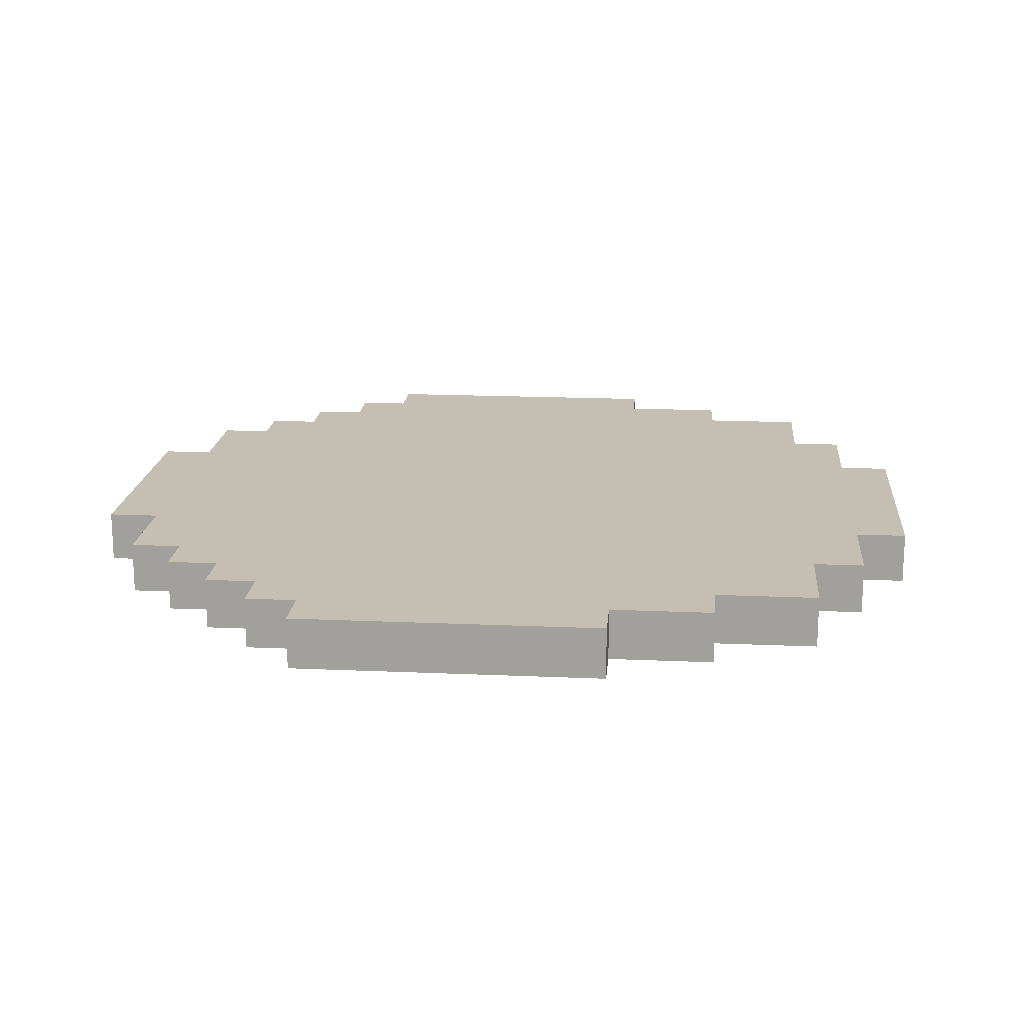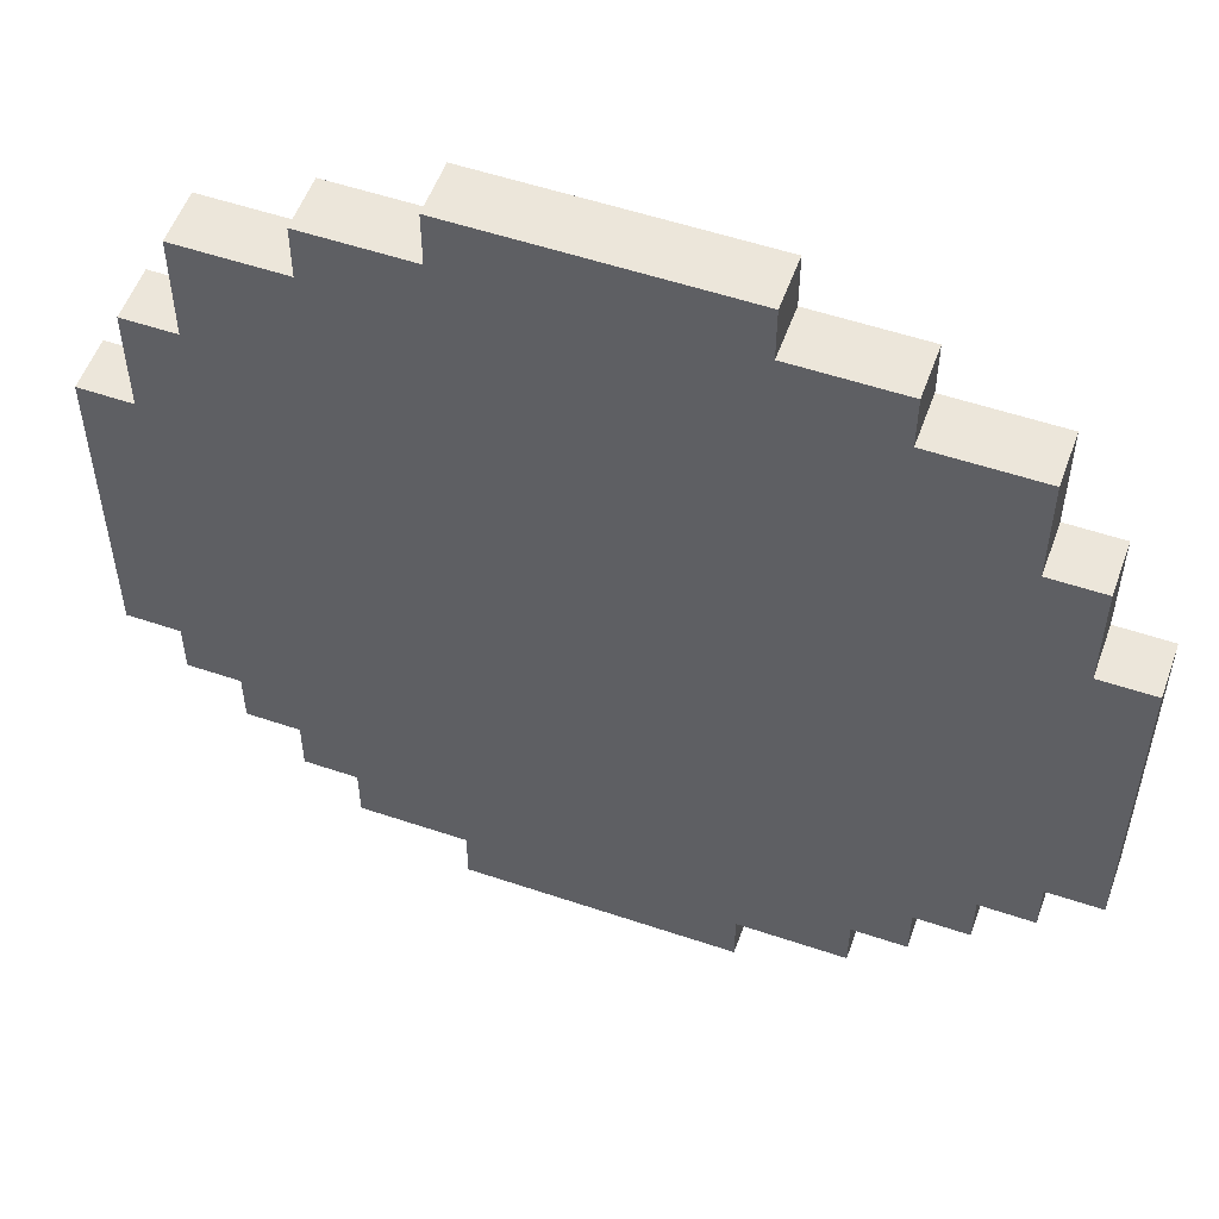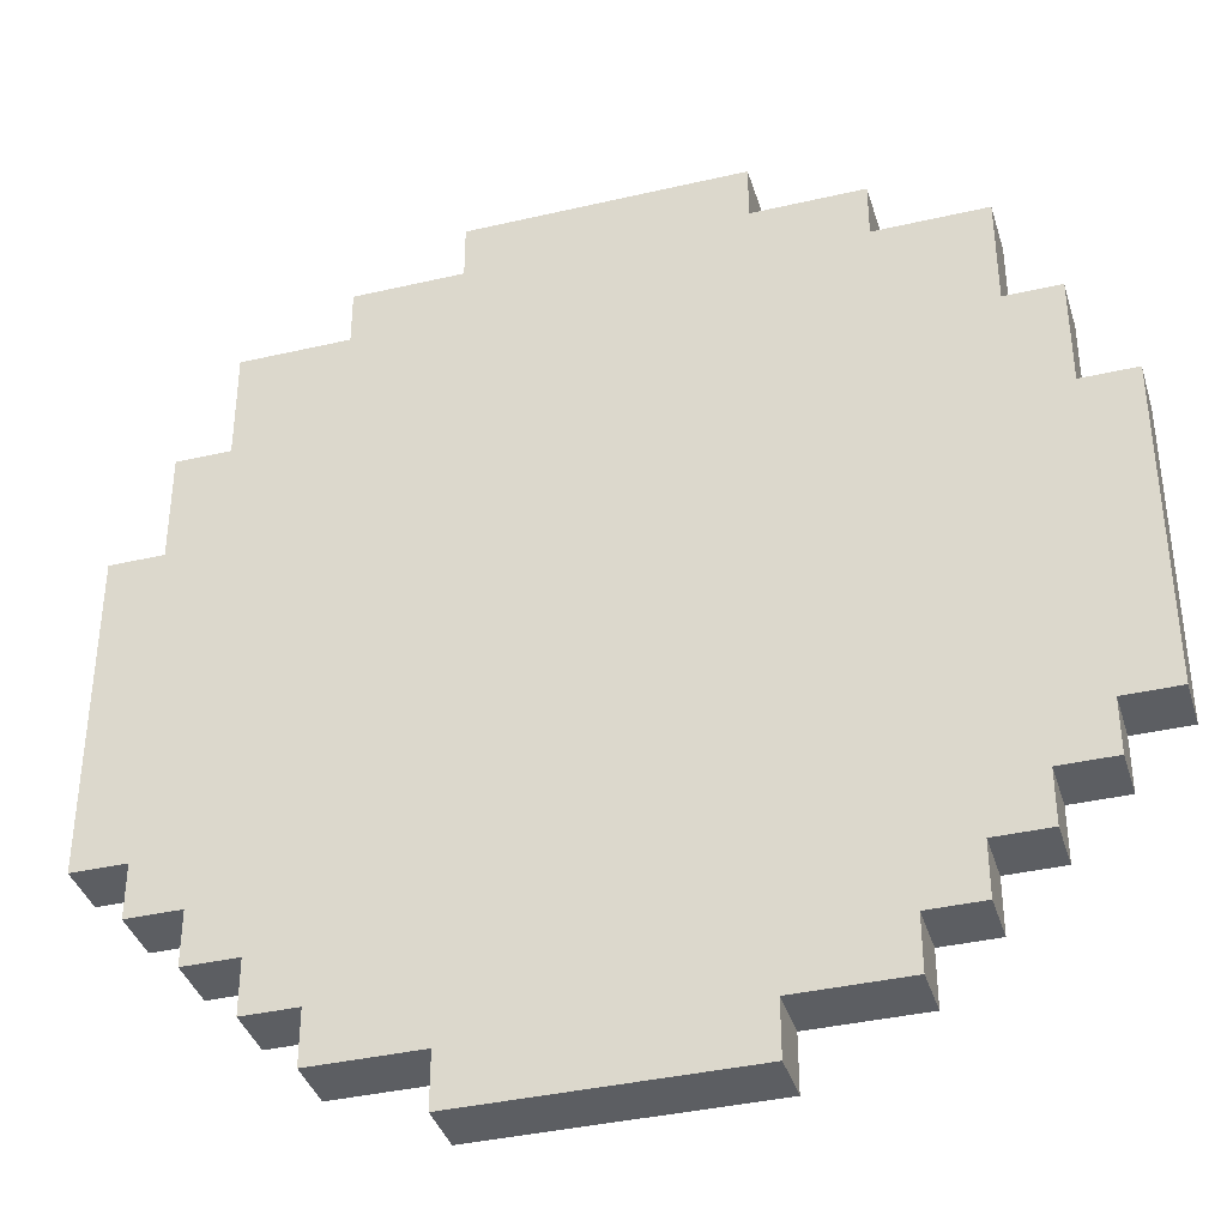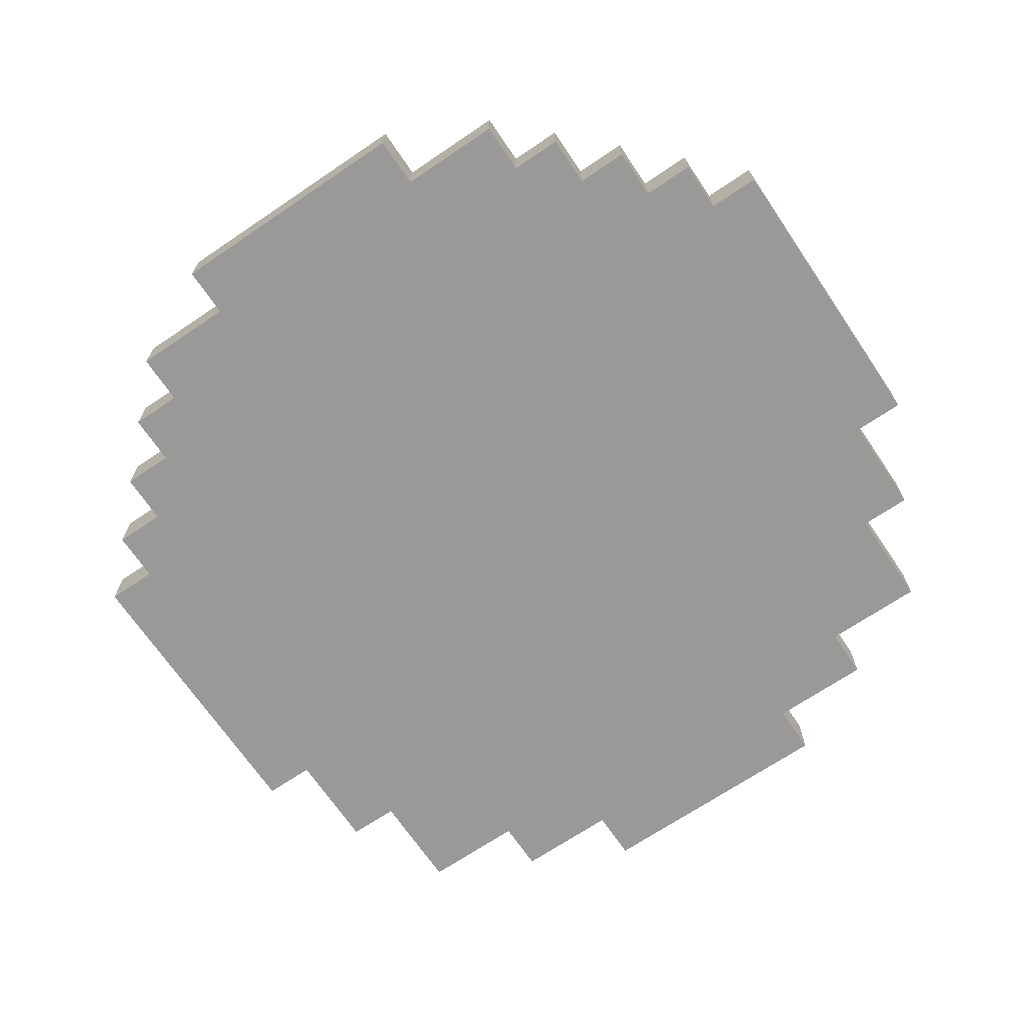
<metadata>
{"format":"obj","ext":"obj","renderer":"f3d","projection":"perspective","resolution":1024,"background":"white","views":[{"elev":17.6,"azim":-85.0,"up":"+Y"},{"elev":54.4,"azim":19.7,"up":"+Z"},{"elev":-37.9,"azim":16.5,"up":"+Z"},{"elev":-69.0,"azim":-145.9,"up":"+Y"}]}
</metadata>
<code>
o
v -1.9 0 1.3
v -1.9 0 0.7
v -1.9 0.1 1.3
v -1.9 0.1 0.7
v -1.8 0 1.5
v -1.8 0 1.3
v -1.8 0 0.7
v -1.8 0 0.6
v -1.8 0.1 1.5
v -1.8 0.1 1.3
v -1.8 0.1 0.7
v -1.8 0.1 0.6
v -1.7 0 1.7
v -1.7 0 1.5
v -1.7 0 0.6
v -1.7 0 0.5
v -1.7 0.1 1.7
v -1.7 0.1 1.5
v -1.7 0.1 0.6
v -1.7 0.1 0.5
v -1.6 0 0.5
v -1.6 0 0.4
v -1.6 0.1 0.5
v -1.6 0.1 0.4
v -1.5 0 1.8
v -1.5 0 1.7
v -1.5 0 0.4
v -1.5 0 0.3
v -1.5 0.1 1.8
v -1.5 0.1 1.7
v -1.5 0.1 0.4
v -1.5 0.1 0.3
v -1.3 0 1.9
v -1.3 0 1.8
v -1.3 0 0.3
v -1.3 0 0.2
v -1.3 0.1 1.9
v -1.3 0.1 1.8
v -1.3 0.1 0.3
v -1.3 0.1 0.2
v -0.8 0 1.9
v -0.8 0 1.8
v -0.8 0 0.3
v -0.8 0 0.2
v -0.8 0.1 1.9
v -0.8 0.1 1.8
v -0.8 0.1 0.3
v -0.8 0.1 0.2
v -0.6 0 1.8
v -0.6 0 1.7
v -0.6 0 0.4
v -0.6 0 0.3
v -0.6 0.1 1.8
v -0.6 0.1 1.7
v -0.6 0.1 0.4
v -0.6 0.1 0.3
v -0.5 0 0.5
v -0.5 0 0.4
v -0.5 0.1 0.5
v -0.5 0.1 0.4
v -0.4 0 1.7
v -0.4 0 1.5
v -0.4 0 0.6
v -0.4 0 0.5
v -0.4 0.1 1.7
v -0.4 0.1 1.5
v -0.4 0.1 0.6
v -0.4 0.1 0.5
v -0.3 0 1.5
v -0.3 0 1.3
v -0.3 0 0.7
v -0.3 0 0.6
v -0.3 0.1 1.5
v -0.3 0.1 1.3
v -0.3 0.1 0.7
v -0.3 0.1 0.6
v -0.2 0 1.3
v -0.2 0 0.7
v -0.2 0.1 1.3
v -0.2 0.1 0.7
v -1.3 0 1.9
v -1.3 0.1 1.9
v -0.8 0 1.9
v -0.8 0.1 1.9
v -1.5 0 1.8
v -1.5 0.1 1.8
v -1.3 0 1.8
v -1.3 0.1 1.8
v -0.8 0 1.8
v -0.8 0.1 1.8
v -0.6 0 1.8
v -0.6 0.1 1.8
v -1.7 0 1.7
v -1.7 0.1 1.7
v -1.5 0 1.7
v -1.5 0.1 1.7
v -0.6 0 1.7
v -0.6 0.1 1.7
v -0.4 0 1.7
v -0.4 0.1 1.7
v -1.8 0 1.5
v -1.8 0.1 1.5
v -1.7 0 1.5
v -1.7 0.1 1.5
v -0.4 0 1.5
v -0.4 0.1 1.5
v -0.3 0 1.5
v -0.3 0.1 1.5
v -1.9 0 1.3
v -1.9 0.1 1.3
v -1.8 0 1.3
v -1.8 0.1 1.3
v -0.3 0 1.3
v -0.3 0.1 1.3
v -0.2 0 1.3
v -0.2 0.1 1.3
v -1.9 0 0.7
v -1.9 0.1 0.7
v -1.8 0 0.7
v -1.8 0.1 0.7
v -0.3 0 0.7
v -0.3 0.1 0.7
v -0.2 0 0.7
v -0.2 0.1 0.7
v -1.8 0 0.6
v -1.8 0.1 0.6
v -1.7 0 0.6
v -1.7 0.1 0.6
v -0.4 0 0.6
v -0.4 0.1 0.6
v -0.3 0 0.6
v -0.3 0.1 0.6
v -1.7 0 0.5
v -1.7 0.1 0.5
v -1.6 0 0.5
v -1.6 0.1 0.5
v -0.5 0 0.5
v -0.5 0.1 0.5
v -0.4 0 0.5
v -0.4 0.1 0.5
v -1.6 0 0.4
v -1.6 0.1 0.4
v -1.5 0 0.4
v -1.5 0.1 0.4
v -0.6 0 0.4
v -0.6 0.1 0.4
v -0.5 0 0.4
v -0.5 0.1 0.4
v -1.5 0 0.3
v -1.5 0.1 0.3
v -1.3 0 0.3
v -1.3 0.1 0.3
v -0.8 0 0.3
v -0.8 0.1 0.3
v -0.6 0 0.3
v -0.6 0.1 0.3
v -1.3 0 0.2
v -1.3 0.1 0.2
v -0.8 0 0.2
v -0.8 0.1 0.2
v -1.3 0 1.9
v -0.8 0 1.9
v -1.5 0 1.8
v -1.3 0 1.8
v -0.8 0 1.8
v -0.6 0 1.8
v -1.7 0 1.7
v -1.5 0 1.7
v -1.3 0 1.7
v -0.8 0 1.7
v -0.6 0 1.7
v -0.4 0 1.7
v -1.6 0 1.6
v -1.5 0 1.6
v -1.4 0 1.6
v -0.7 0 1.6
v -0.6 0 1.6
v -0.5 0 1.6
v -1.8 0 1.5
v -1.7 0 1.5
v -1.6 0 1.5
v -1.4 0 1.5
v -1.3 0 1.5
v -0.8 0 1.5
v -0.7 0 1.5
v -0.5 0 1.5
v -0.4 0 1.5
v -0.3 0 1.5
v -1.3 0 1.4
v -1.2 0 1.4
v -0.9 0 1.4
v -0.8 0 1.4
v -1.9 0 1.3
v -1.8 0 1.3
v -1.7 0 1.3
v -1.2 0 1.3
v -1.1 0 1.3
v -1 0 1.3
v -0.9 0 1.3
v -0.4 0 1.3
v -0.3 0 1.3
v -0.2 0 1.3
v -1.7 0 1.2
v -1.6 0 1.2
v -1.1 0 1.2
v -1 0 1.2
v -0.5 0 1.2
v -0.4 0 1.2
v -1.6 0 1.1
v -1.5 0 1.1
v -1.1 0 1.1
v -1 0 1.1
v -0.6 0 1.1
v -0.5 0 1.1
v -1.6 0 1
v -1.5 0 1
v -1.1 0 1
v -1 0 1
v -0.6 0 1
v -0.5 0 1
v -1.7 0 0.9
v -1.6 0 0.9
v -1.1 0 0.9
v -1 0 0.9
v -0.5 0 0.9
v -0.4 0 0.9
v -1.8 0 0.8
v -1.7 0 0.8
v -1.2 0 0.8
v -1.1 0 0.8
v -1 0 0.8
v -0.9 0 0.8
v -0.4 0 0.8
v -0.3 0 0.8
v -1.9 0 0.7
v -1.8 0 0.7
v -1.7 0 0.7
v -1.3 0 0.7
v -1.2 0 0.7
v -0.9 0 0.7
v -0.8 0 0.7
v -0.4 0 0.7
v -0.3 0 0.7
v -0.2 0 0.7
v -1.8 0 0.6
v -1.7 0 0.6
v -1.6 0 0.6
v -1.4 0 0.6
v -1.3 0 0.6
v -0.8 0 0.6
v -0.7 0 0.6
v -0.5 0 0.6
v -0.4 0 0.6
v -0.3 0 0.6
v -1.7 0 0.5
v -1.6 0 0.5
v -1.5 0 0.5
v -1.4 0 0.5
v -0.7 0 0.5
v -0.6 0 0.5
v -0.5 0 0.5
v -0.4 0 0.5
v -1.6 0 0.4
v -1.5 0 0.4
v -1.3 0 0.4
v -0.8 0 0.4
v -0.6 0 0.4
v -0.5 0 0.4
v -1.5 0 0.3
v -1.3 0 0.3
v -0.8 0 0.3
v -0.6 0 0.3
v -1.3 0 0.2
v -0.8 0 0.2
v -1.3 0.1 1.9
v -0.8 0.1 1.9
v -1.5 0.1 1.8
v -1.3 0.1 1.8
v -0.8 0.1 1.8
v -0.6 0.1 1.8
v -1.7 0.1 1.7
v -1.5 0.1 1.7
v -1.3 0.1 1.7
v -0.8 0.1 1.7
v -0.6 0.1 1.7
v -0.4 0.1 1.7
v -1.6 0.1 1.6
v -1.5 0.1 1.6
v -1.4 0.1 1.6
v -0.7 0.1 1.6
v -0.6 0.1 1.6
v -0.5 0.1 1.6
v -1.8 0.1 1.5
v -1.7 0.1 1.5
v -1.6 0.1 1.5
v -1.4 0.1 1.5
v -1.3 0.1 1.5
v -0.8 0.1 1.5
v -0.7 0.1 1.5
v -0.5 0.1 1.5
v -0.4 0.1 1.5
v -0.3 0.1 1.5
v -1.3 0.1 1.4
v -1.2 0.1 1.4
v -0.9 0.1 1.4
v -0.8 0.1 1.4
v -1.9 0.1 1.3
v -1.8 0.1 1.3
v -1.7 0.1 1.3
v -1.2 0.1 1.3
v -1.1 0.1 1.3
v -1 0.1 1.3
v -0.9 0.1 1.3
v -0.4 0.1 1.3
v -0.3 0.1 1.3
v -0.2 0.1 1.3
v -1.7 0.1 1.2
v -1.6 0.1 1.2
v -1.1 0.1 1.2
v -1 0.1 1.2
v -0.5 0.1 1.2
v -0.4 0.1 1.2
v -1.6 0.1 1.1
v -1.5 0.1 1.1
v -1.1 0.1 1.1
v -1 0.1 1.1
v -0.6 0.1 1.1
v -0.5 0.1 1.1
v -1.6 0.1 1
v -1.5 0.1 1
v -1.1 0.1 1
v -1 0.1 1
v -0.6 0.1 1
v -0.5 0.1 1
v -1.7 0.1 0.9
v -1.6 0.1 0.9
v -1.1 0.1 0.9
v -1 0.1 0.9
v -0.5 0.1 0.9
v -0.4 0.1 0.9
v -1.8 0.1 0.8
v -1.7 0.1 0.8
v -1.2 0.1 0.8
v -1.1 0.1 0.8
v -1 0.1 0.8
v -0.9 0.1 0.8
v -0.4 0.1 0.8
v -0.3 0.1 0.8
v -1.9 0.1 0.7
v -1.8 0.1 0.7
v -1.7 0.1 0.7
v -1.3 0.1 0.7
v -1.2 0.1 0.7
v -0.9 0.1 0.7
v -0.8 0.1 0.7
v -0.4 0.1 0.7
v -0.3 0.1 0.7
v -0.2 0.1 0.7
v -1.8 0.1 0.6
v -1.7 0.1 0.6
v -1.6 0.1 0.6
v -1.4 0.1 0.6
v -1.3 0.1 0.6
v -0.8 0.1 0.6
v -0.7 0.1 0.6
v -0.5 0.1 0.6
v -0.4 0.1 0.6
v -0.3 0.1 0.6
v -1.7 0.1 0.5
v -1.6 0.1 0.5
v -1.5 0.1 0.5
v -1.4 0.1 0.5
v -0.7 0.1 0.5
v -0.6 0.1 0.5
v -0.5 0.1 0.5
v -0.4 0.1 0.5
v -1.6 0.1 0.4
v -1.5 0.1 0.4
v -1.3 0.1 0.4
v -0.8 0.1 0.4
v -0.6 0.1 0.4
v -0.5 0.1 0.4
v -1.5 0.1 0.3
v -1.3 0.1 0.3
v -0.8 0.1 0.3
v -0.6 0.1 0.3
v -1.3 0.1 0.2
v -0.8 0.1 0.2
f 3 2 1
f 4 2 3
f 9 6 5
f 10 6 9
f 11 8 7
f 12 8 11
f 17 14 13
f 18 14 17
f 19 16 15
f 20 16 19
f 23 22 21
f 24 22 23
f 29 26 25
f 30 26 29
f 31 28 27
f 32 28 31
f 37 34 33
f 38 34 37
f 39 36 35
f 40 36 39
f 41 42 45
f 45 42 46
f 43 44 47
f 47 44 48
f 49 50 53
f 53 50 54
f 51 52 55
f 55 52 56
f 57 58 59
f 59 58 60
f 61 62 65
f 65 62 66
f 63 64 67
f 67 64 68
f 69 70 73
f 73 70 74
f 71 72 75
f 75 72 76
f 77 78 79
f 79 78 80
f 83 82 81
f 84 82 83
f 87 86 85
f 88 86 87
f 91 90 89
f 92 90 91
f 95 94 93
f 96 94 95
f 99 98 97
f 100 98 99
f 103 102 101
f 104 102 103
f 107 106 105
f 108 106 107
f 111 110 109
f 112 110 111
f 115 114 113
f 116 114 115
f 117 118 119
f 119 118 120
f 121 122 123
f 123 122 124
f 125 126 127
f 127 126 128
f 129 130 131
f 131 130 132
f 133 134 135
f 135 134 136
f 137 138 139
f 139 138 140
f 141 142 143
f 143 142 144
f 145 146 147
f 147 146 148
f 149 150 151
f 151 150 152
f 153 154 155
f 155 154 156
f 157 158 159
f 159 158 160
f 164 162 161
f 165 162 164
f 168 164 163
f 169 165 164
f 169 164 168
f 170 166 165
f 170 165 169
f 171 166 170
f 173 168 167
f 174 169 168
f 174 168 173
f 174 170 169
f 174 171 170
f 175 171 174
f 176 171 175
f 177 172 171
f 177 171 176
f 178 172 177
f 180 173 167
f 181 174 173
f 181 175 174
f 181 173 180
f 182 176 175
f 182 175 181
f 183 176 182
f 184 176 183
f 185 177 176
f 185 176 184
f 185 178 177
f 186 172 178
f 186 178 185
f 187 172 186
f 189 181 180
f 189 184 183
f 189 183 182
f 189 182 181
f 190 184 189
f 191 184 190
f 192 185 184
f 192 184 191
f 192 187 186
f 192 186 185
f 194 180 179
f 195 190 189
f 195 189 180
f 195 180 194
f 196 191 190
f 196 190 195
f 197 191 196
f 198 191 197
f 199 192 191
f 199 191 198
f 200 188 187
f 200 192 199
f 200 187 192
f 201 188 200
f 203 195 194
f 203 197 196
f 203 196 195
f 204 197 203
f 205 198 197
f 205 197 204
f 206 199 198
f 206 198 205
f 206 200 199
f 207 200 206
f 208 201 200
f 208 200 207
f 209 205 204
f 209 207 206
f 209 204 203
f 209 206 205
f 210 207 209
f 211 207 210
f 212 207 211
f 213 207 212
f 214 208 207
f 214 207 213
f 215 209 203
f 215 210 209
f 216 211 210
f 216 210 215
f 217 212 211
f 217 211 216
f 218 213 212
f 218 212 217
f 219 214 213
f 219 213 218
f 220 208 214
f 220 214 219
f 221 203 194
f 221 215 203
f 222 217 216
f 222 215 221
f 222 219 218
f 222 216 215
f 222 220 219
f 222 218 217
f 223 220 222
f 224 220 223
f 225 208 220
f 225 220 224
f 226 201 208
f 226 208 225
f 227 221 194
f 227 194 193
f 228 222 221
f 228 221 227
f 228 223 222
f 229 223 228
f 230 224 223
f 230 223 229
f 231 225 224
f 231 224 230
f 231 226 225
f 232 226 231
f 233 201 226
f 233 226 232
f 234 202 201
f 234 201 233
f 235 227 193
f 236 228 227
f 236 227 235
f 236 229 228
f 237 229 236
f 238 229 237
f 239 230 229
f 239 229 238
f 239 232 231
f 239 231 230
f 240 233 232
f 240 232 239
f 240 234 233
f 241 234 240
f 242 234 241
f 243 202 234
f 243 234 242
f 244 202 243
f 245 237 236
f 246 238 237
f 246 237 245
f 247 238 246
f 248 238 247
f 249 239 238
f 249 238 248
f 249 240 239
f 249 241 240
f 250 242 241
f 250 241 249
f 251 242 250
f 252 242 251
f 253 243 242
f 253 242 252
f 254 243 253
f 255 247 246
f 256 248 247
f 256 247 255
f 257 248 256
f 258 249 248
f 258 248 257
f 258 250 249
f 258 251 250
f 259 252 251
f 259 251 258
f 260 252 259
f 261 253 252
f 261 252 260
f 262 253 261
f 263 257 256
f 264 258 257
f 264 257 263
f 264 260 259
f 264 259 258
f 265 260 264
f 266 260 265
f 267 261 260
f 267 260 266
f 268 261 267
f 269 265 264
f 270 266 265
f 270 265 269
f 271 267 266
f 271 266 270
f 272 267 271
f 273 271 270
f 274 271 273
f 275 276 278
f 278 276 279
f 277 278 282
f 278 279 283
f 282 278 283
f 279 280 284
f 283 279 284
f 284 280 285
f 281 282 287
f 282 283 288
f 287 282 288
f 283 284 288
f 284 285 288
f 288 285 289
f 289 285 290
f 285 286 291
f 290 285 291
f 291 286 292
f 281 287 294
f 287 288 295
f 288 289 295
f 294 287 295
f 289 290 296
f 295 289 296
f 296 290 297
f 297 290 298
f 290 291 299
f 298 290 299
f 291 292 299
f 292 286 300
f 299 292 300
f 300 286 301
f 294 295 303
f 297 298 303
f 296 297 303
f 295 296 303
f 303 298 304
f 304 298 305
f 298 299 306
f 305 298 306
f 300 301 306
f 299 300 306
f 293 294 308
f 303 304 309
f 294 303 309
f 308 294 309
f 304 305 310
f 309 304 310
f 310 305 311
f 311 305 312
f 305 306 313
f 312 305 313
f 301 302 314
f 313 306 314
f 306 301 314
f 314 302 315
f 308 309 317
f 310 311 317
f 309 310 317
f 317 311 318
f 311 312 319
f 318 311 319
f 312 313 320
f 319 312 320
f 313 314 320
f 320 314 321
f 314 315 322
f 321 314 322
f 318 319 323
f 320 321 323
f 317 318 323
f 319 320 323
f 323 321 324
f 324 321 325
f 325 321 326
f 326 321 327
f 321 322 328
f 327 321 328
f 317 323 329
f 323 324 329
f 324 325 330
f 329 324 330
f 325 326 331
f 330 325 331
f 326 327 332
f 331 326 332
f 327 328 333
f 332 327 333
f 328 322 334
f 333 328 334
f 308 317 335
f 317 329 335
f 330 331 336
f 335 329 336
f 332 333 336
f 329 330 336
f 333 334 336
f 331 332 336
f 336 334 337
f 337 334 338
f 334 322 339
f 338 334 339
f 322 315 340
f 339 322 340
f 308 335 341
f 307 308 341
f 335 336 342
f 341 335 342
f 336 337 342
f 342 337 343
f 337 338 344
f 343 337 344
f 338 339 345
f 344 338 345
f 339 340 345
f 345 340 346
f 340 315 347
f 346 340 347
f 315 316 348
f 347 315 348
f 307 341 349
f 341 342 350
f 349 341 350
f 342 343 350
f 350 343 351
f 351 343 352
f 343 344 353
f 352 343 353
f 345 346 353
f 344 345 353
f 346 347 354
f 353 346 354
f 347 348 354
f 354 348 355
f 355 348 356
f 348 316 357
f 356 348 357
f 357 316 358
f 350 351 359
f 351 352 360
f 359 351 360
f 360 352 361
f 361 352 362
f 352 353 363
f 362 352 363
f 353 354 363
f 354 355 363
f 355 356 364
f 363 355 364
f 364 356 365
f 365 356 366
f 356 357 367
f 366 356 367
f 367 357 368
f 360 361 369
f 361 362 370
f 369 361 370
f 370 362 371
f 362 363 372
f 371 362 372
f 363 364 372
f 364 365 372
f 365 366 373
f 372 365 373
f 373 366 374
f 366 367 375
f 374 366 375
f 375 367 376
f 370 371 377
f 371 372 378
f 377 371 378
f 373 374 378
f 372 373 378
f 378 374 379
f 379 374 380
f 374 375 381
f 380 374 381
f 381 375 382
f 378 379 383
f 379 380 384
f 383 379 384
f 380 381 385
f 384 380 385
f 385 381 386
f 384 385 387
f 387 385 388

</code>
